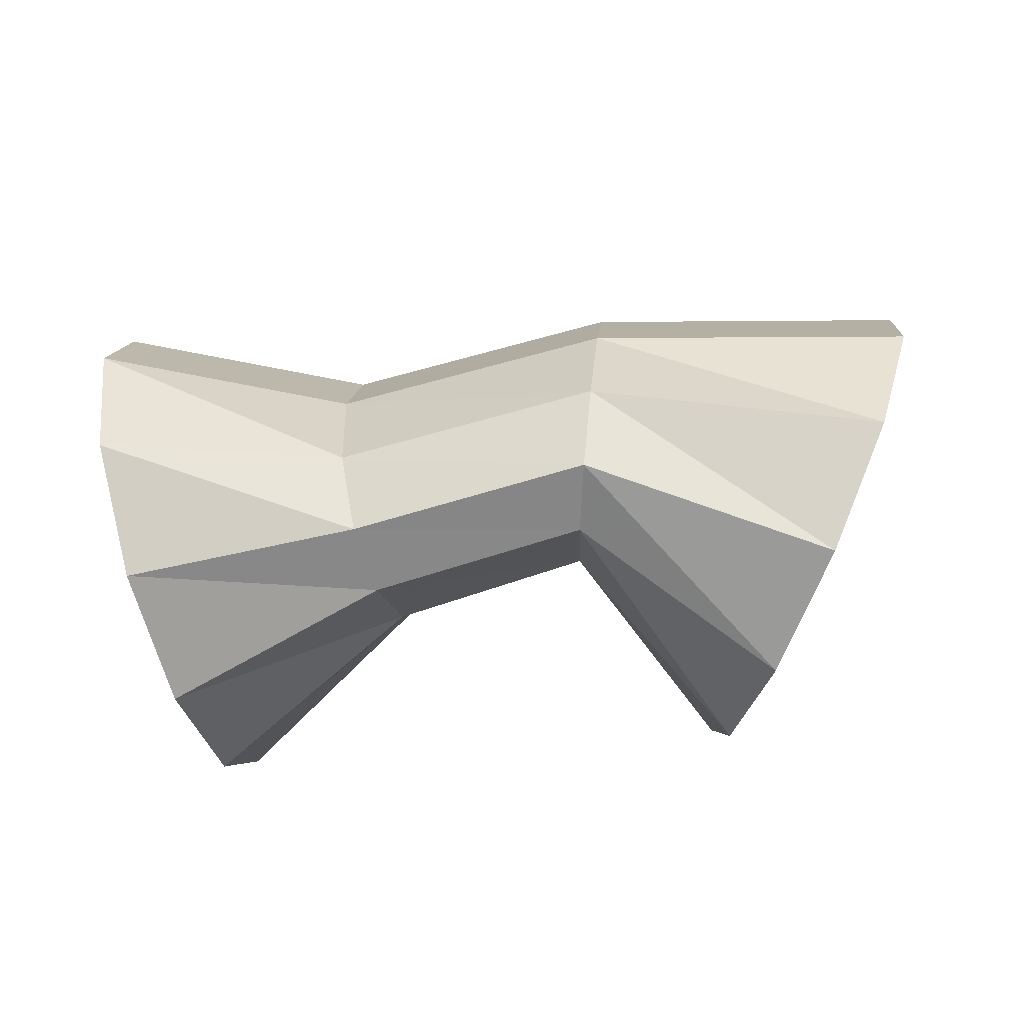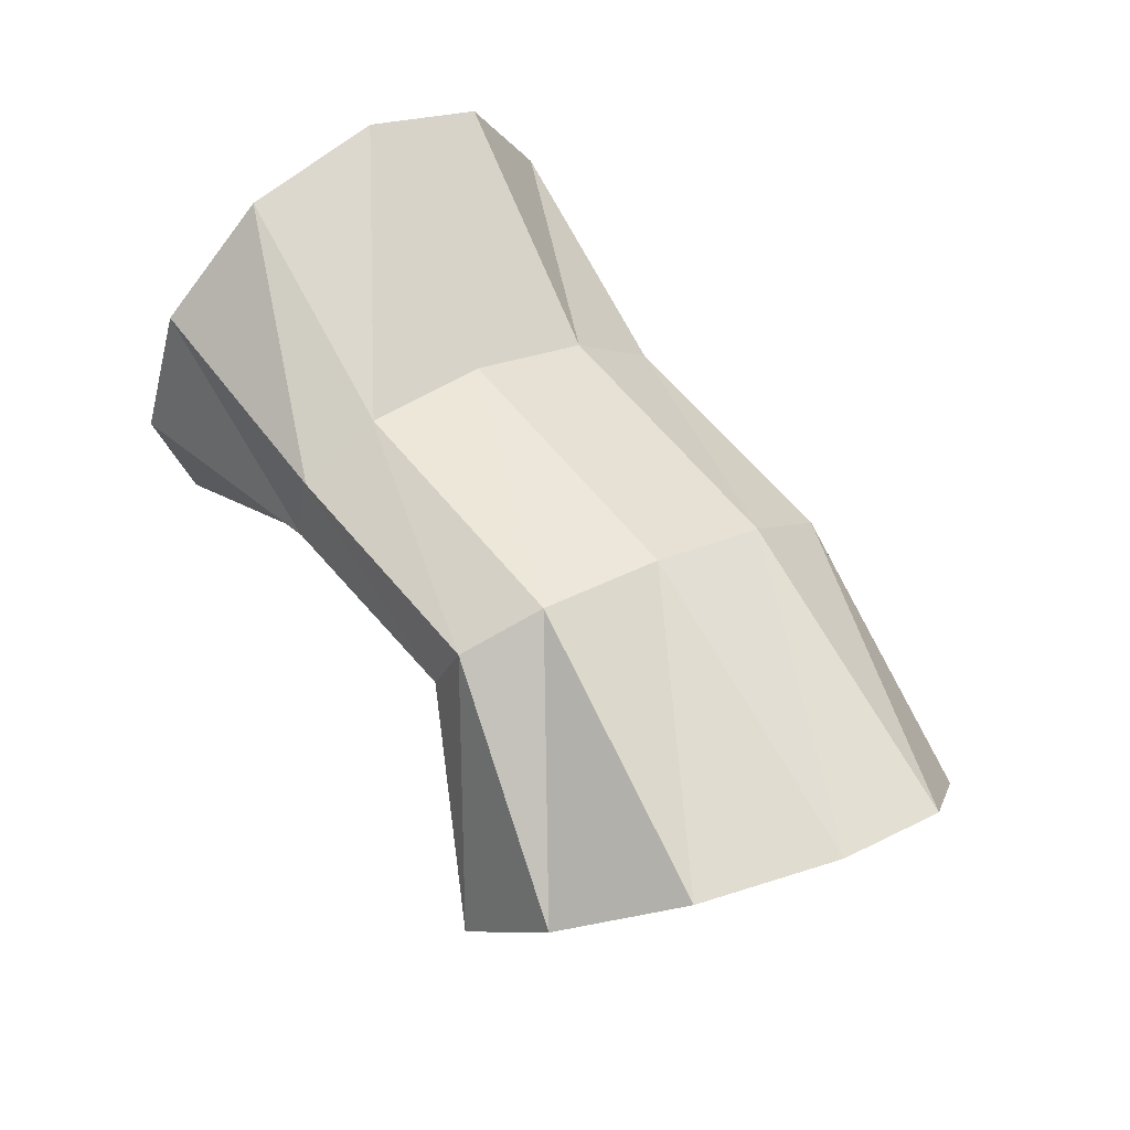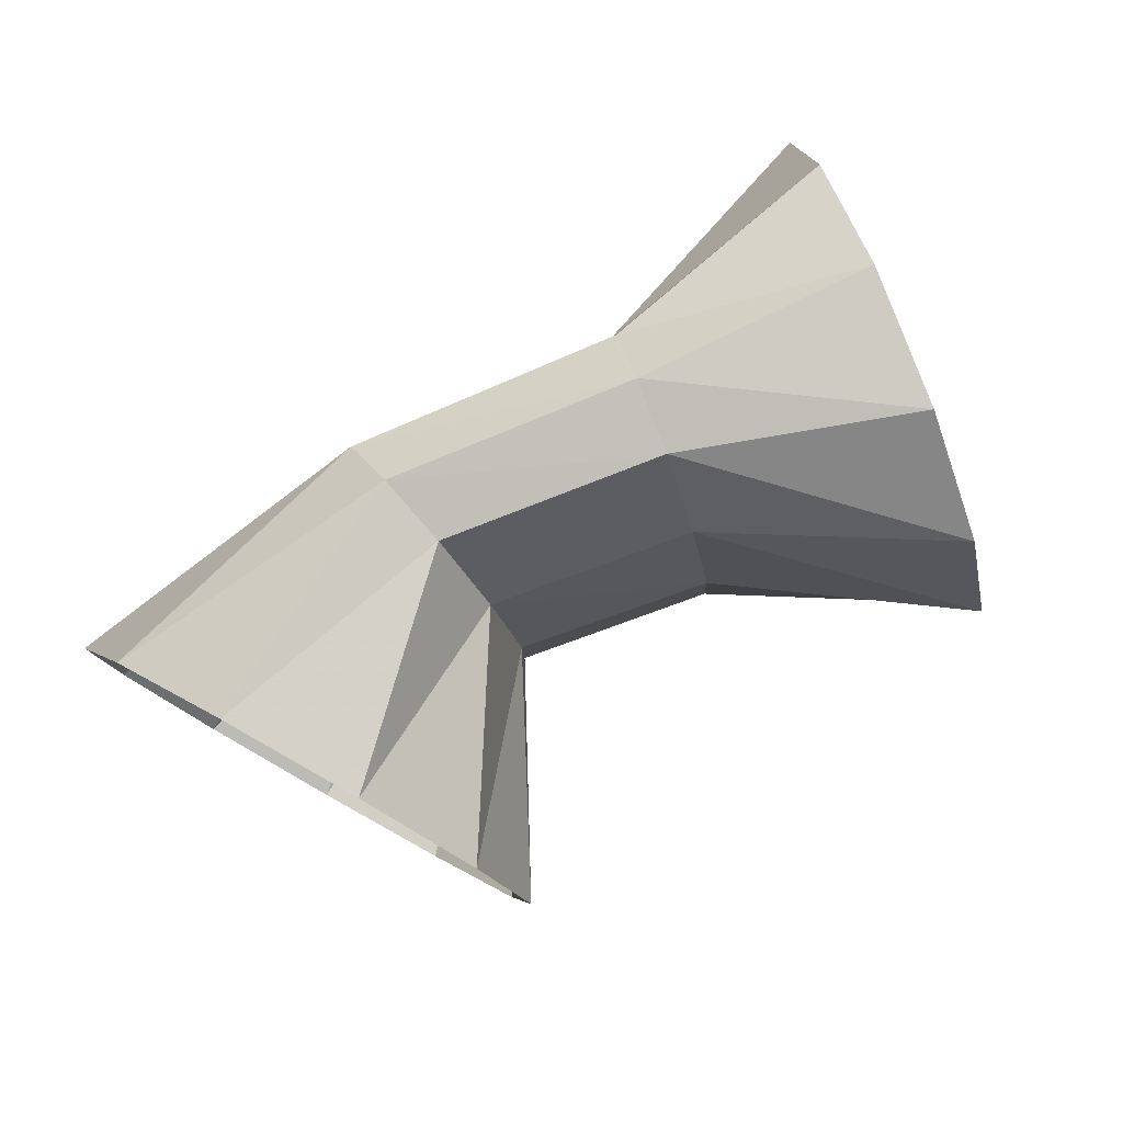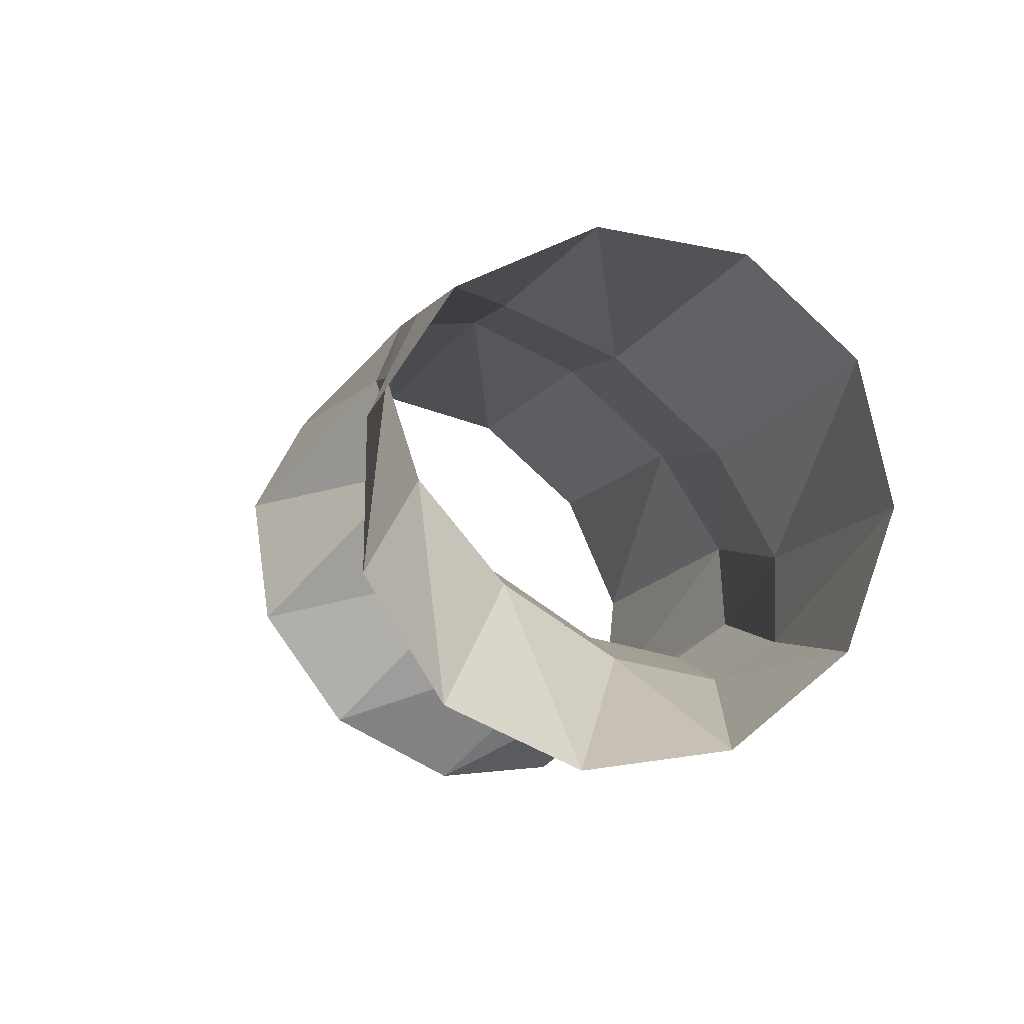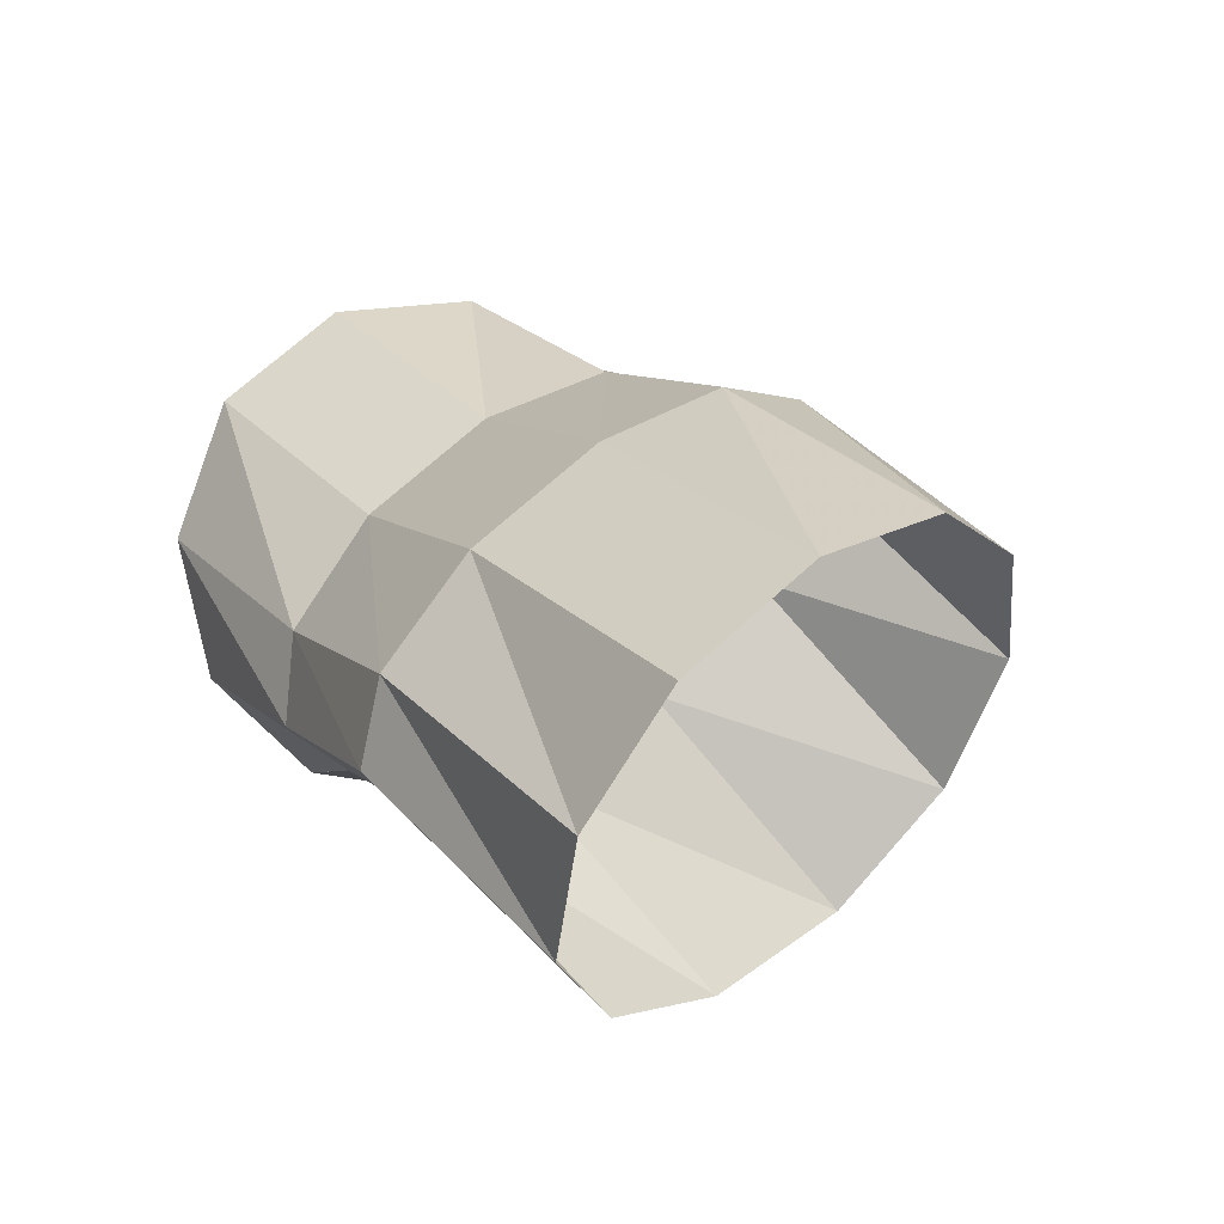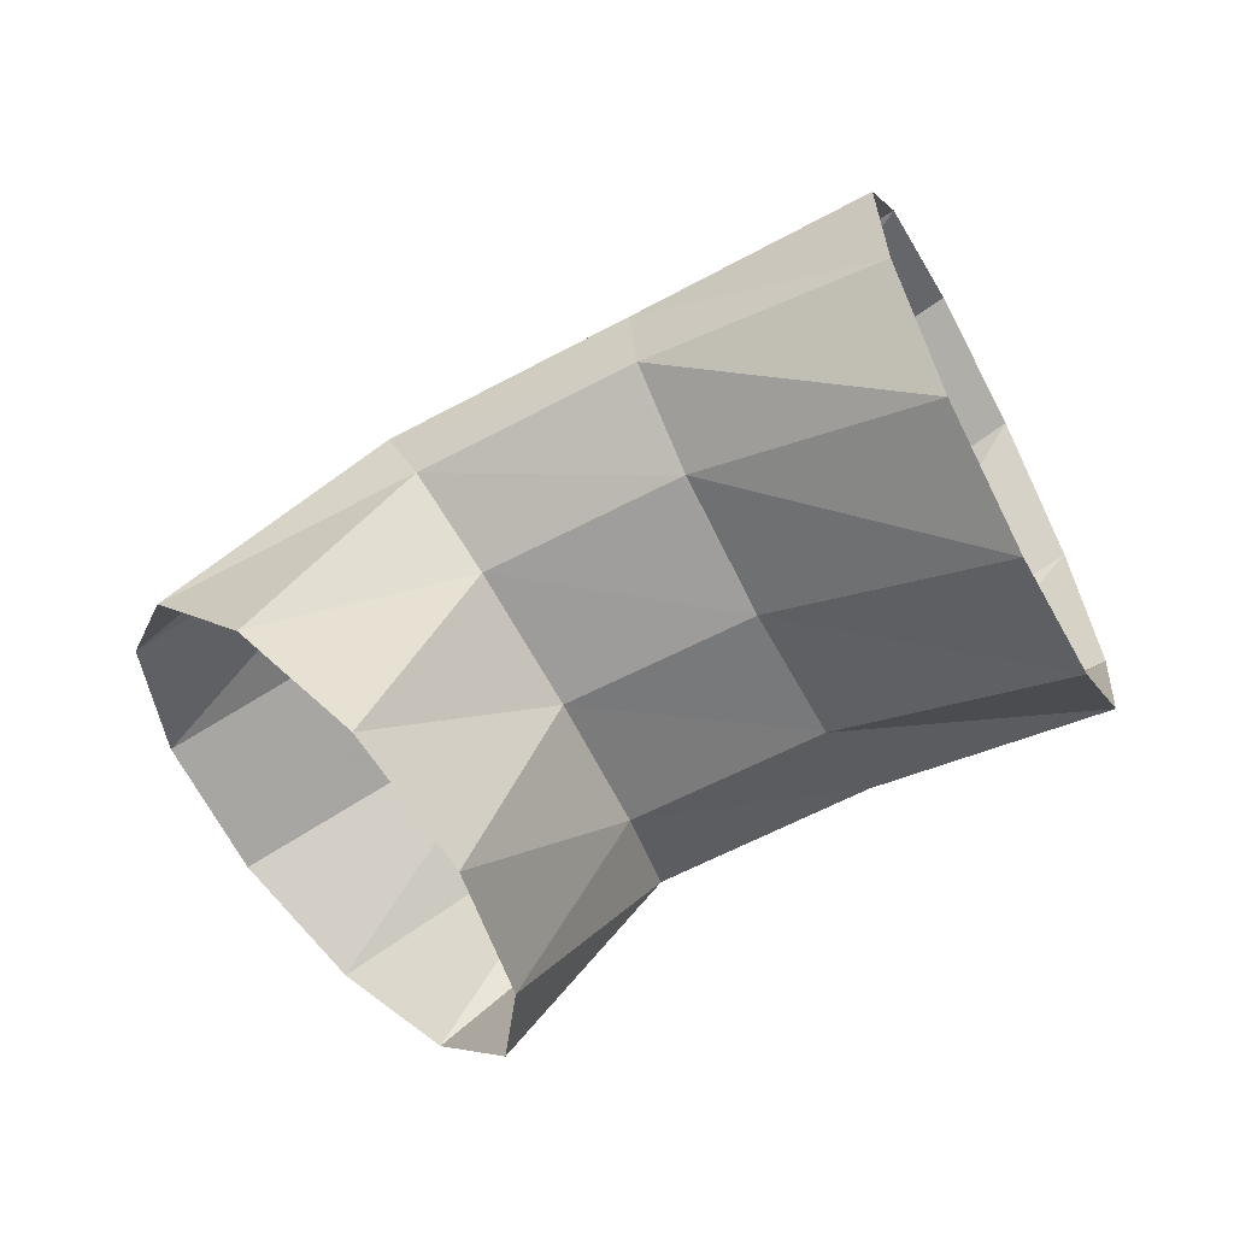
<metadata>
{"format":"obj","ext":"obj","renderer":"f3d","projection":"perspective","resolution":1024,"background":"white","views":[{"elev":49.7,"azim":-27.4,"up":"+Z"},{"elev":76.4,"azim":29.7,"up":"+Z"},{"elev":29.3,"azim":153.2,"up":"+Y"},{"elev":21.3,"azim":-114.0,"up":"+Y"},{"elev":-13.9,"azim":50.5,"up":"+Y"},{"elev":-18.3,"azim":-175.4,"up":"+Y"}]}
</metadata>
<code>
g tube1
v 149.1 101.5 195.6
v 148.4 99.9 197.9
v 148.9 99.32 200.6
v 150.4 99.91 202.9
v 152.4 101.5 204.1
v 154.3 103.5 203.8
v 155.4 105.4 202.1
v 155.5 106.5 199.5
v 154.5 106.5 196.9
v 152.7 105.4 195
v 150.7 103.5 194.6
v 149.1 101.5 195.6
v 147.7 105.1 198.7
v 146.7 103.5 200.7
v 146.3 102.9 202.7
v 146.6 103.3 204
v 147.5 104.7 204.3
v 148.8 106.7 203.5
v 150 108.6 201.7
v 150.7 109.8 199.7
v 150.8 109.9 198
v 150.1 108.9 197.1
v 149 107.1 197.4
v 147.7 105.1 198.7
v 144.3 106.3 197.6
v 143.1 104.8 199.5
v 142.3 104.3 201.4
v 142.2 104.9 202.7
v 142.7 106.6 202.9
v 143.8 108.6 202.1
v 145 110.5 200.3
v 146 111.6 198.3
v 146.5 111.5 196.7
v 146.3 110.3 195.9
v 145.4 108.4 196.2
v 144.3 106.3 197.6
v 144.3 106.3 197.6
v 143.2 104.8 199.5
v 142.4 104.2 201.4
v 142.3 104.9 202.7
v 142.8 106.5 203
v 143.8 108.6 202.1
v 145 110.5 200.3
v 145.9 111.6 198.3
v 146.4 111.5 196.6
v 146.2 110.3 195.9
v 145.4 108.4 196.2
v 144.3 106.3 197.6
v 140 106.1 194.5
v 138.8 104.9 196.7
v 138.1 105 199.4
v 138 106.6 201.8
v 138.6 109.1 202.9
v 139.6 111.7 202.6
v 140.7 113.6 200.9
v 141.7 114.2 198.3
v 142.1 113.3 195.7
v 141.9 111.1 193.8
v 141.1 108.5 193.4
v 140 106.1 194.5
f 1 2 14
f 14 13 1
f 2 3 15
f 15 14 2
f 3 4 16
f 16 15 3
f 4 5 17
f 17 16 4
f 5 6 18
f 18 17 5
f 6 7 19
f 19 18 6
f 7 8 20
f 20 19 7
f 8 9 21
f 21 20 8
f 9 10 22
f 22 21 9
f 10 11 23
f 23 22 10
f 11 12 24
f 24 23 11
f 13 14 26
f 26 25 13
f 14 15 27
f 27 26 14
f 15 16 28
f 28 27 15
f 16 17 29
f 29 28 16
f 17 18 30
f 30 29 17
f 18 19 31
f 31 30 18
f 19 20 32
f 32 31 19
f 20 21 33
f 33 32 20
f 21 22 34
f 34 33 21
f 22 23 35
f 35 34 22
f 23 24 36
f 36 35 23
f 25 26 38
f 38 37 25
f 26 27 39
f 39 38 26
f 27 28 40
f 40 39 27
f 28 29 41
f 41 40 28
f 29 30 42
f 42 41 29
f 30 31 43
f 43 42 30
f 31 32 44
f 44 43 31
f 32 33 45
f 45 44 32
f 33 34 46
f 46 45 33
f 34 35 47
f 47 46 34
f 35 36 48
f 48 47 35
f 37 38 50
f 50 49 37
f 38 39 51
f 51 50 38
f 39 40 52
f 52 51 39
f 40 41 53
f 53 52 40
f 41 42 54
f 54 53 41
f 42 43 55
f 55 54 42
f 43 44 56
f 56 55 43
f 44 45 57
f 57 56 44
f 45 46 58
f 58 57 45
f 46 47 59
f 59 58 46
f 47 48 60
f 60 59 47
g

</code>
